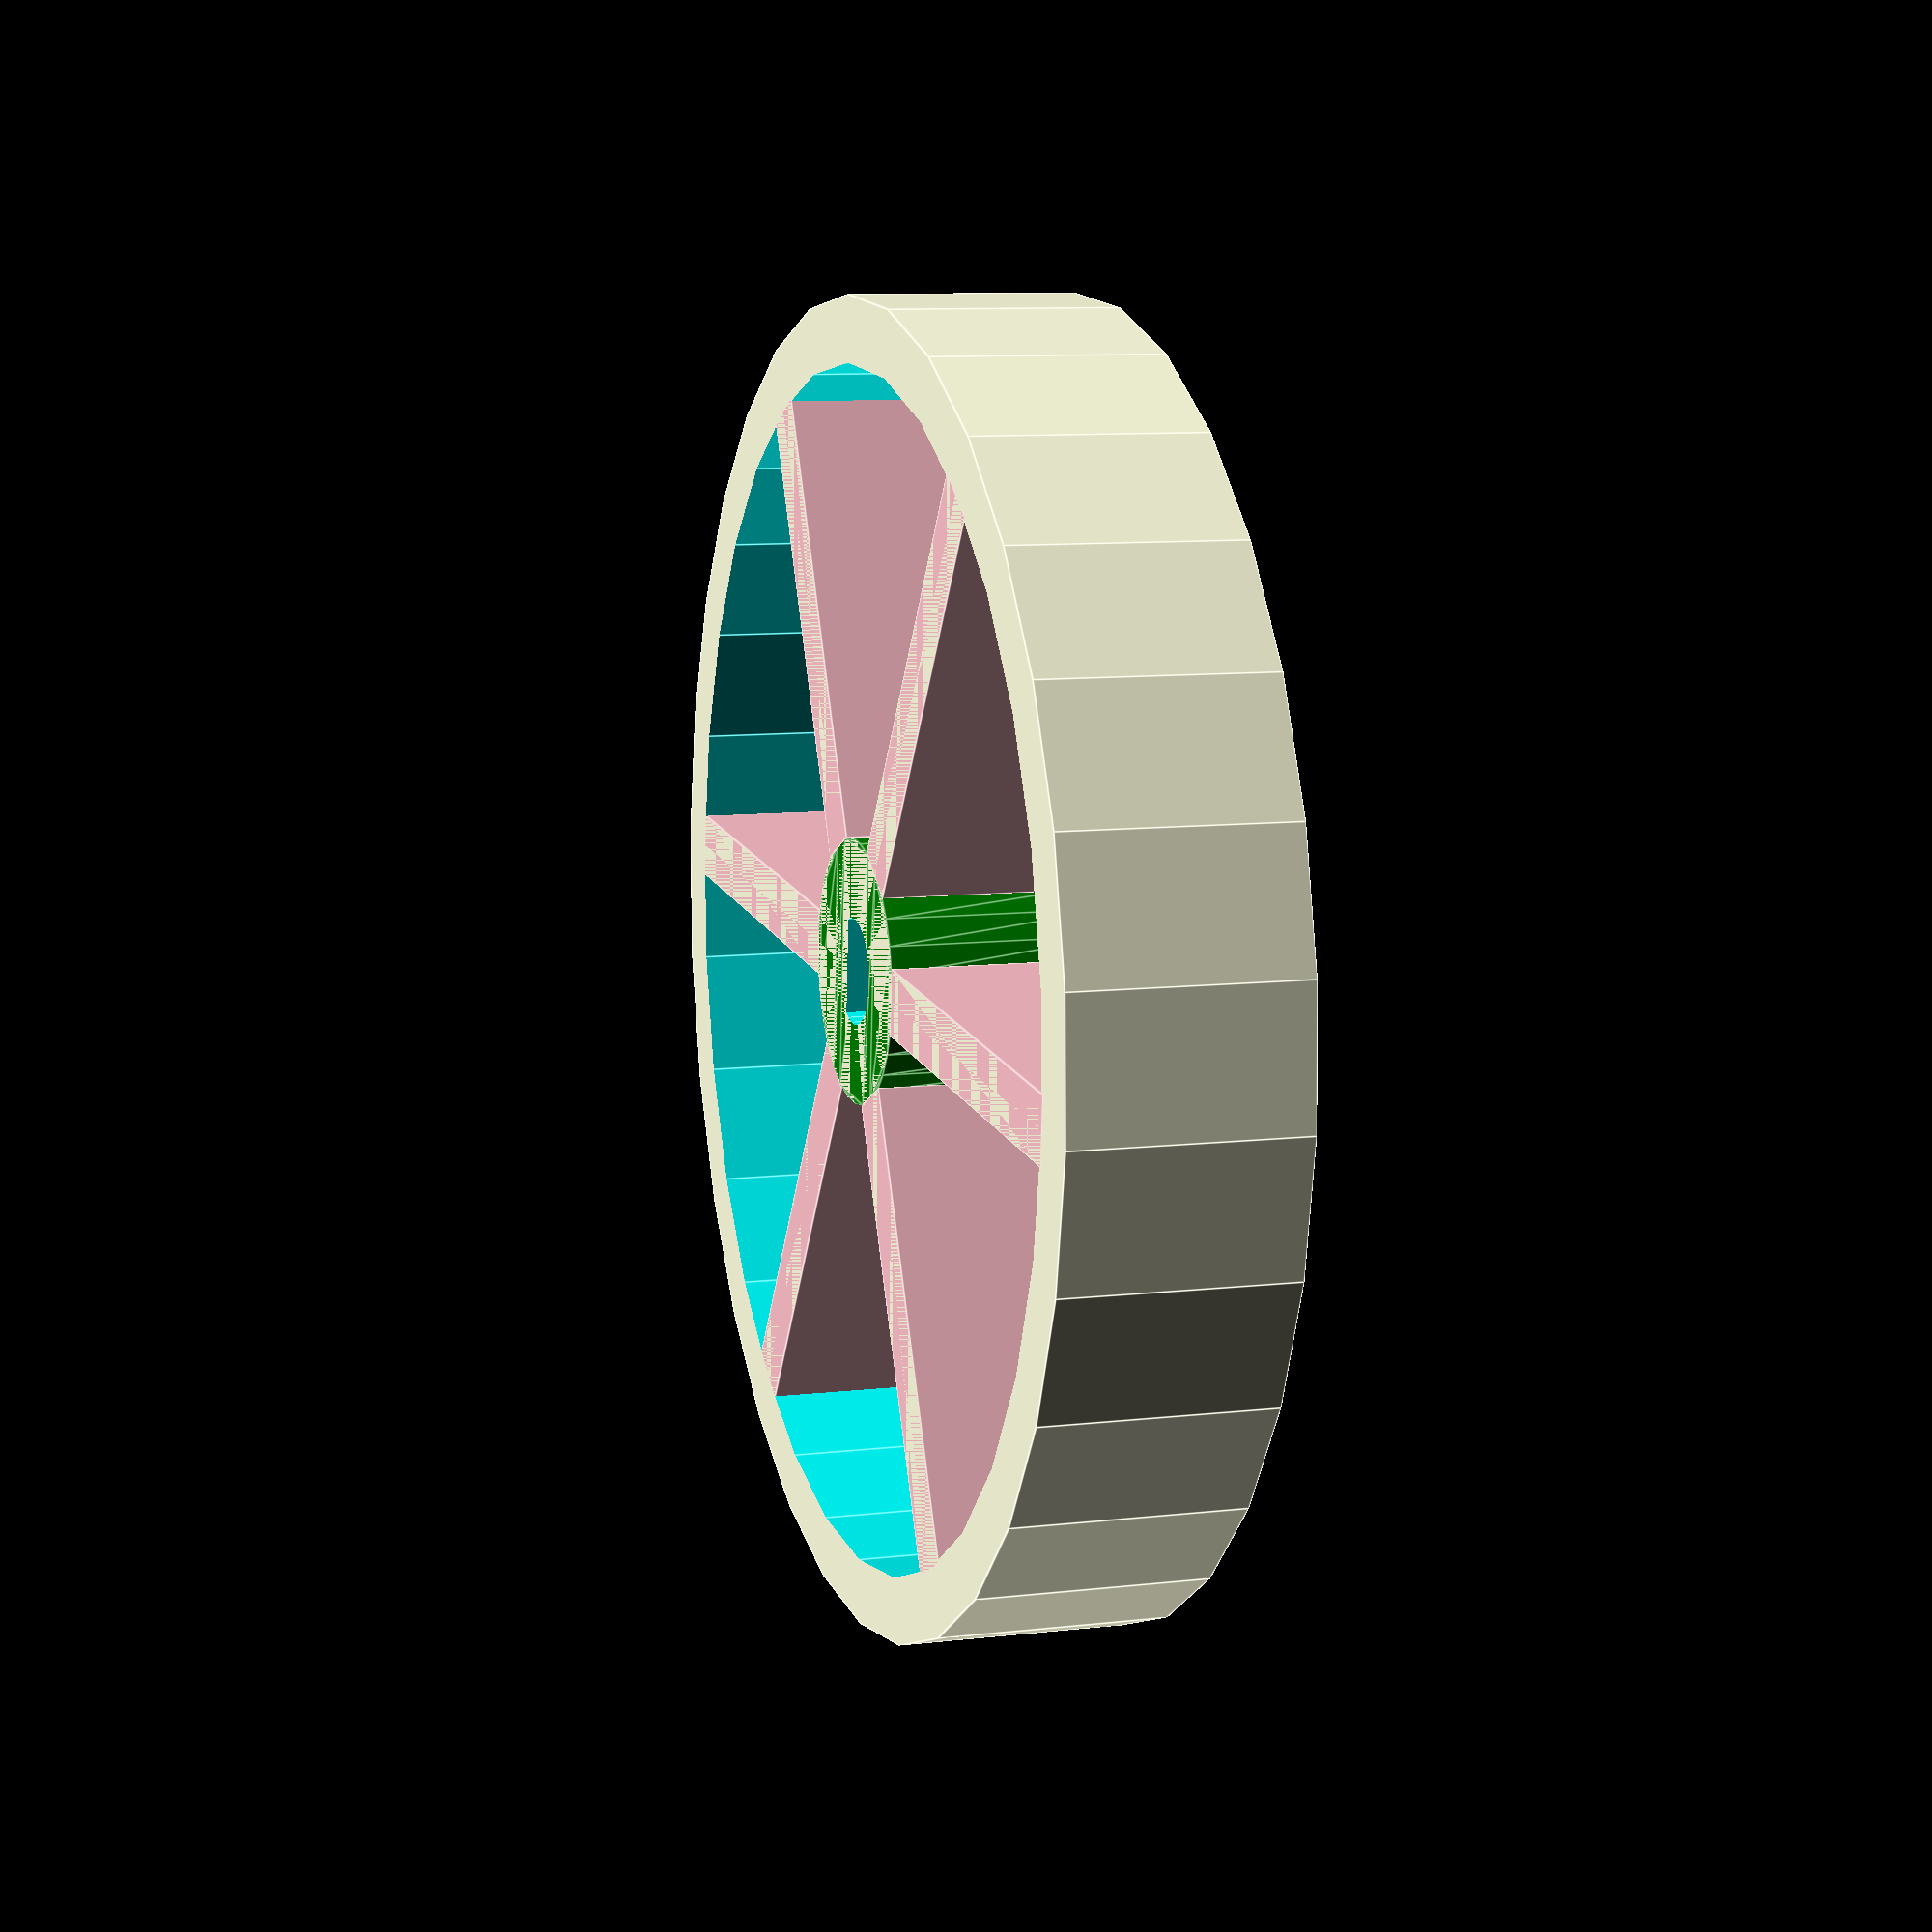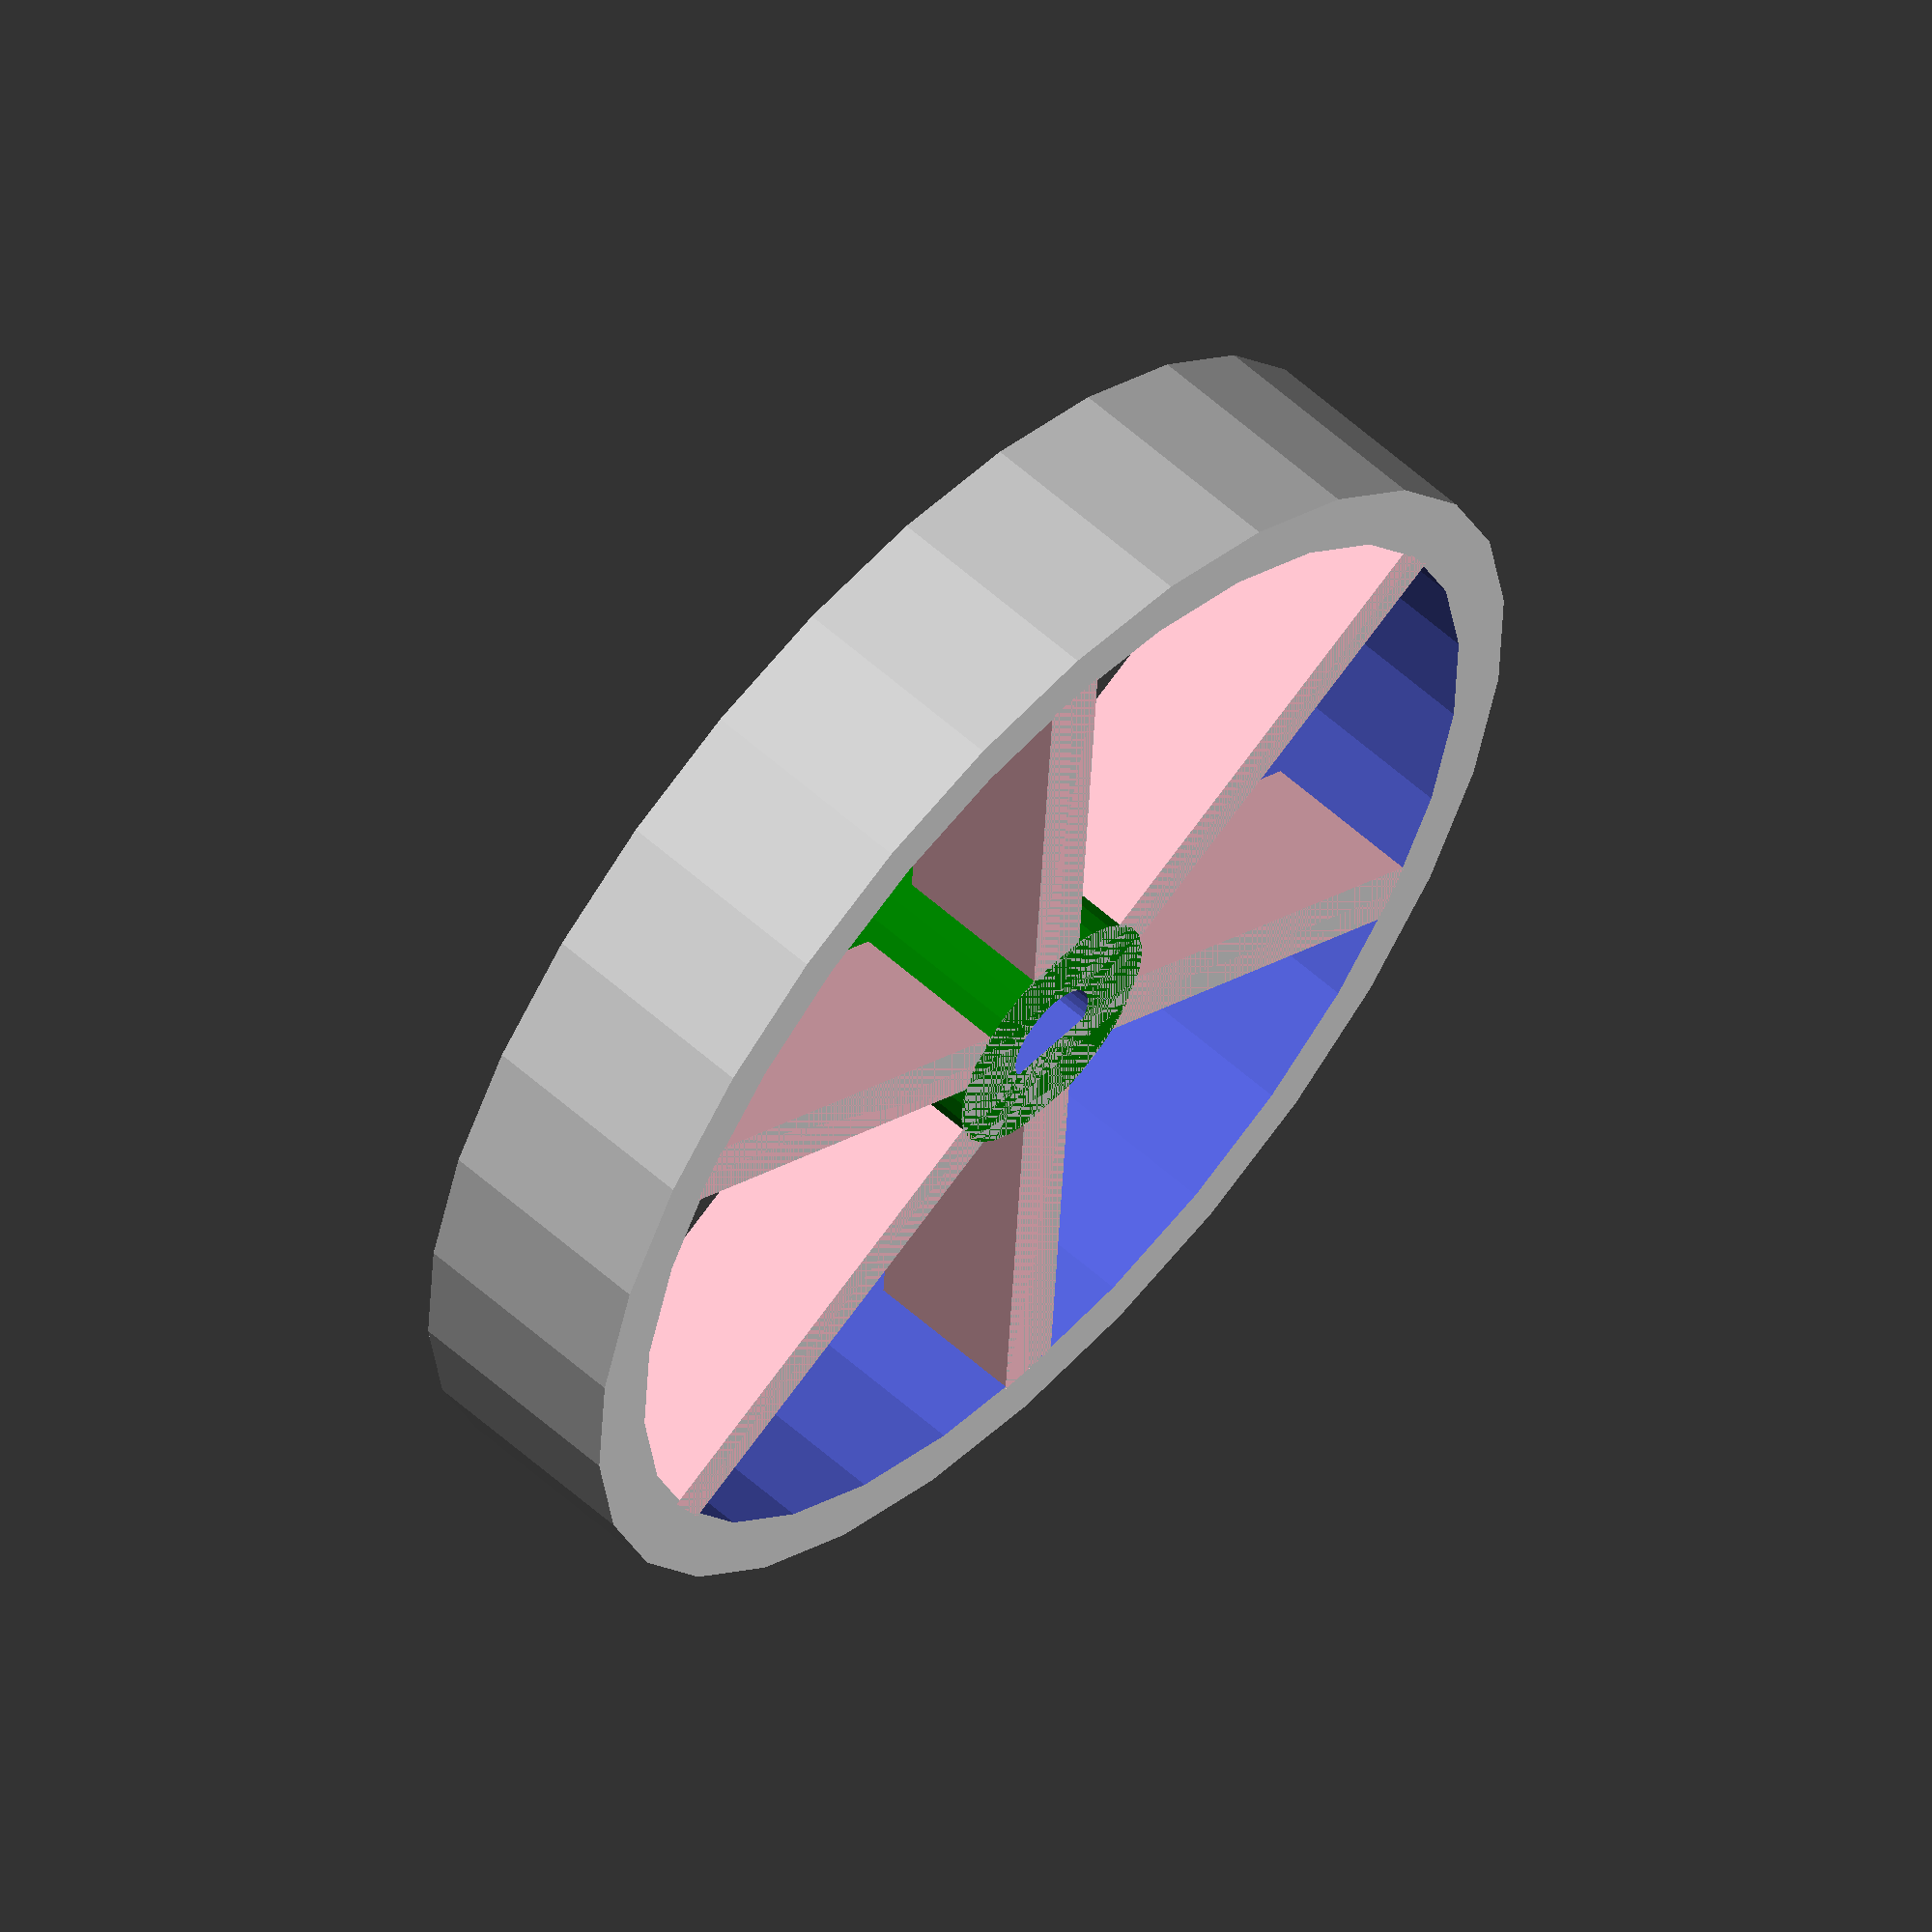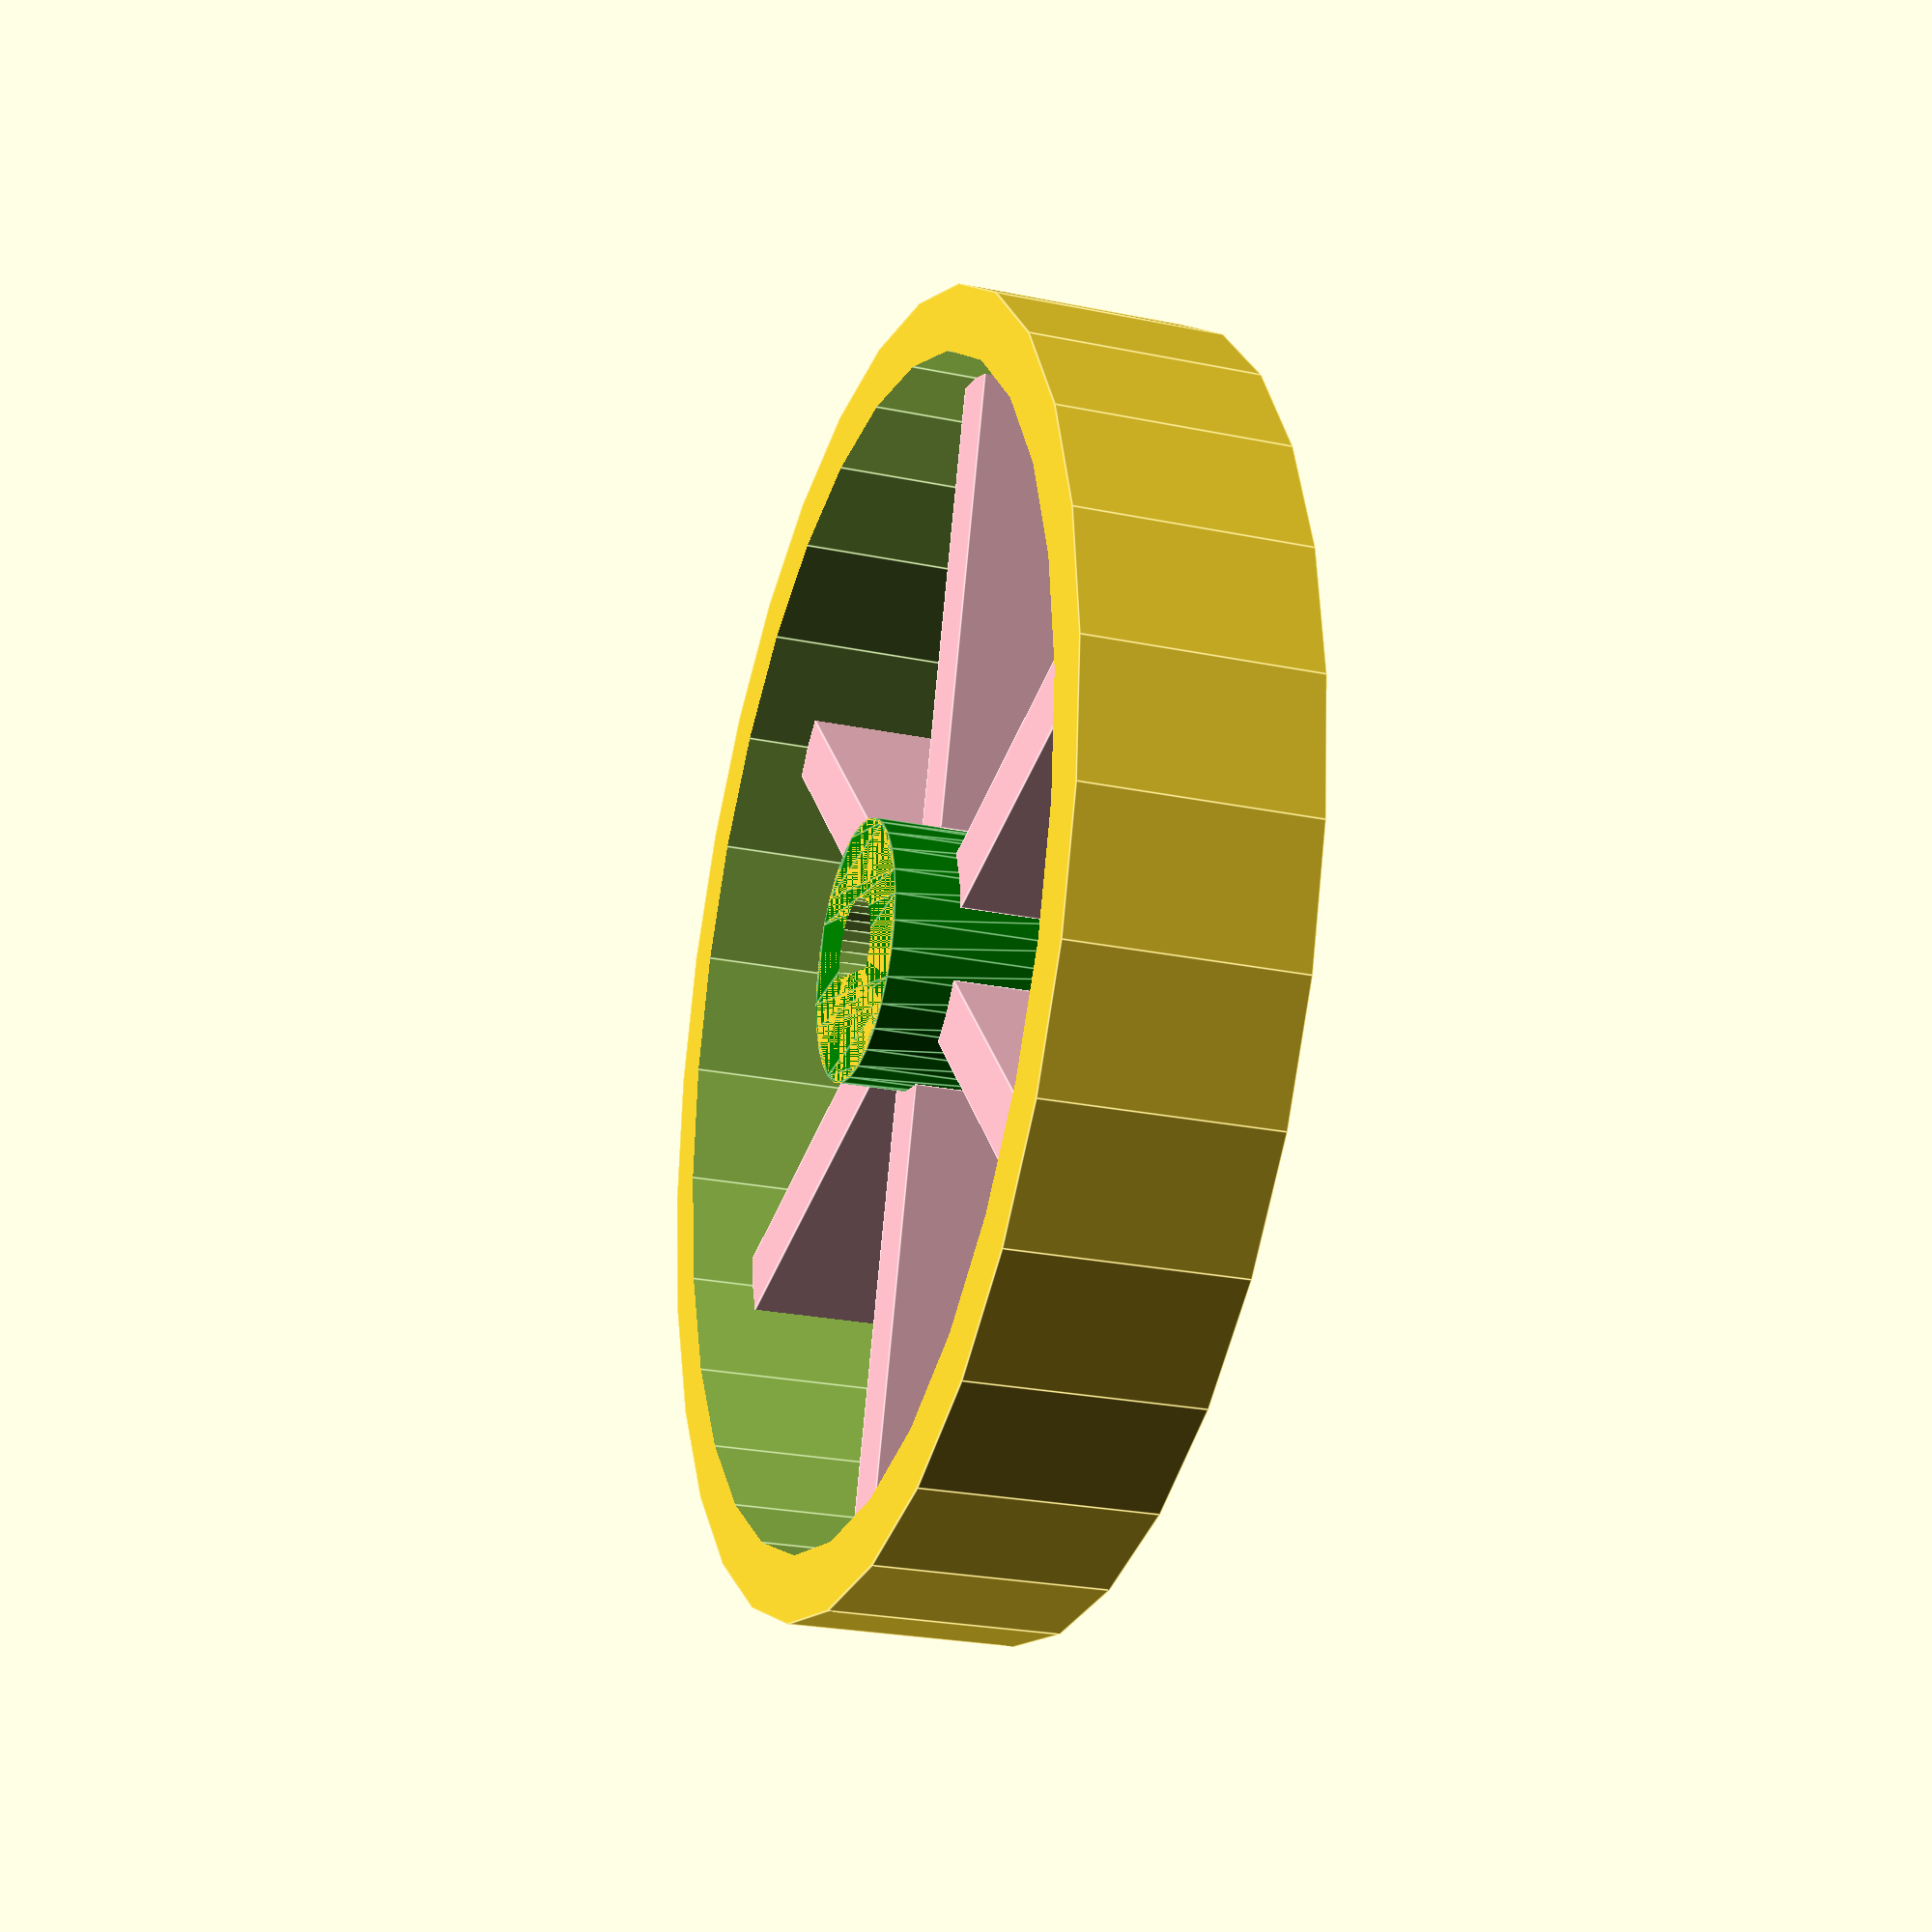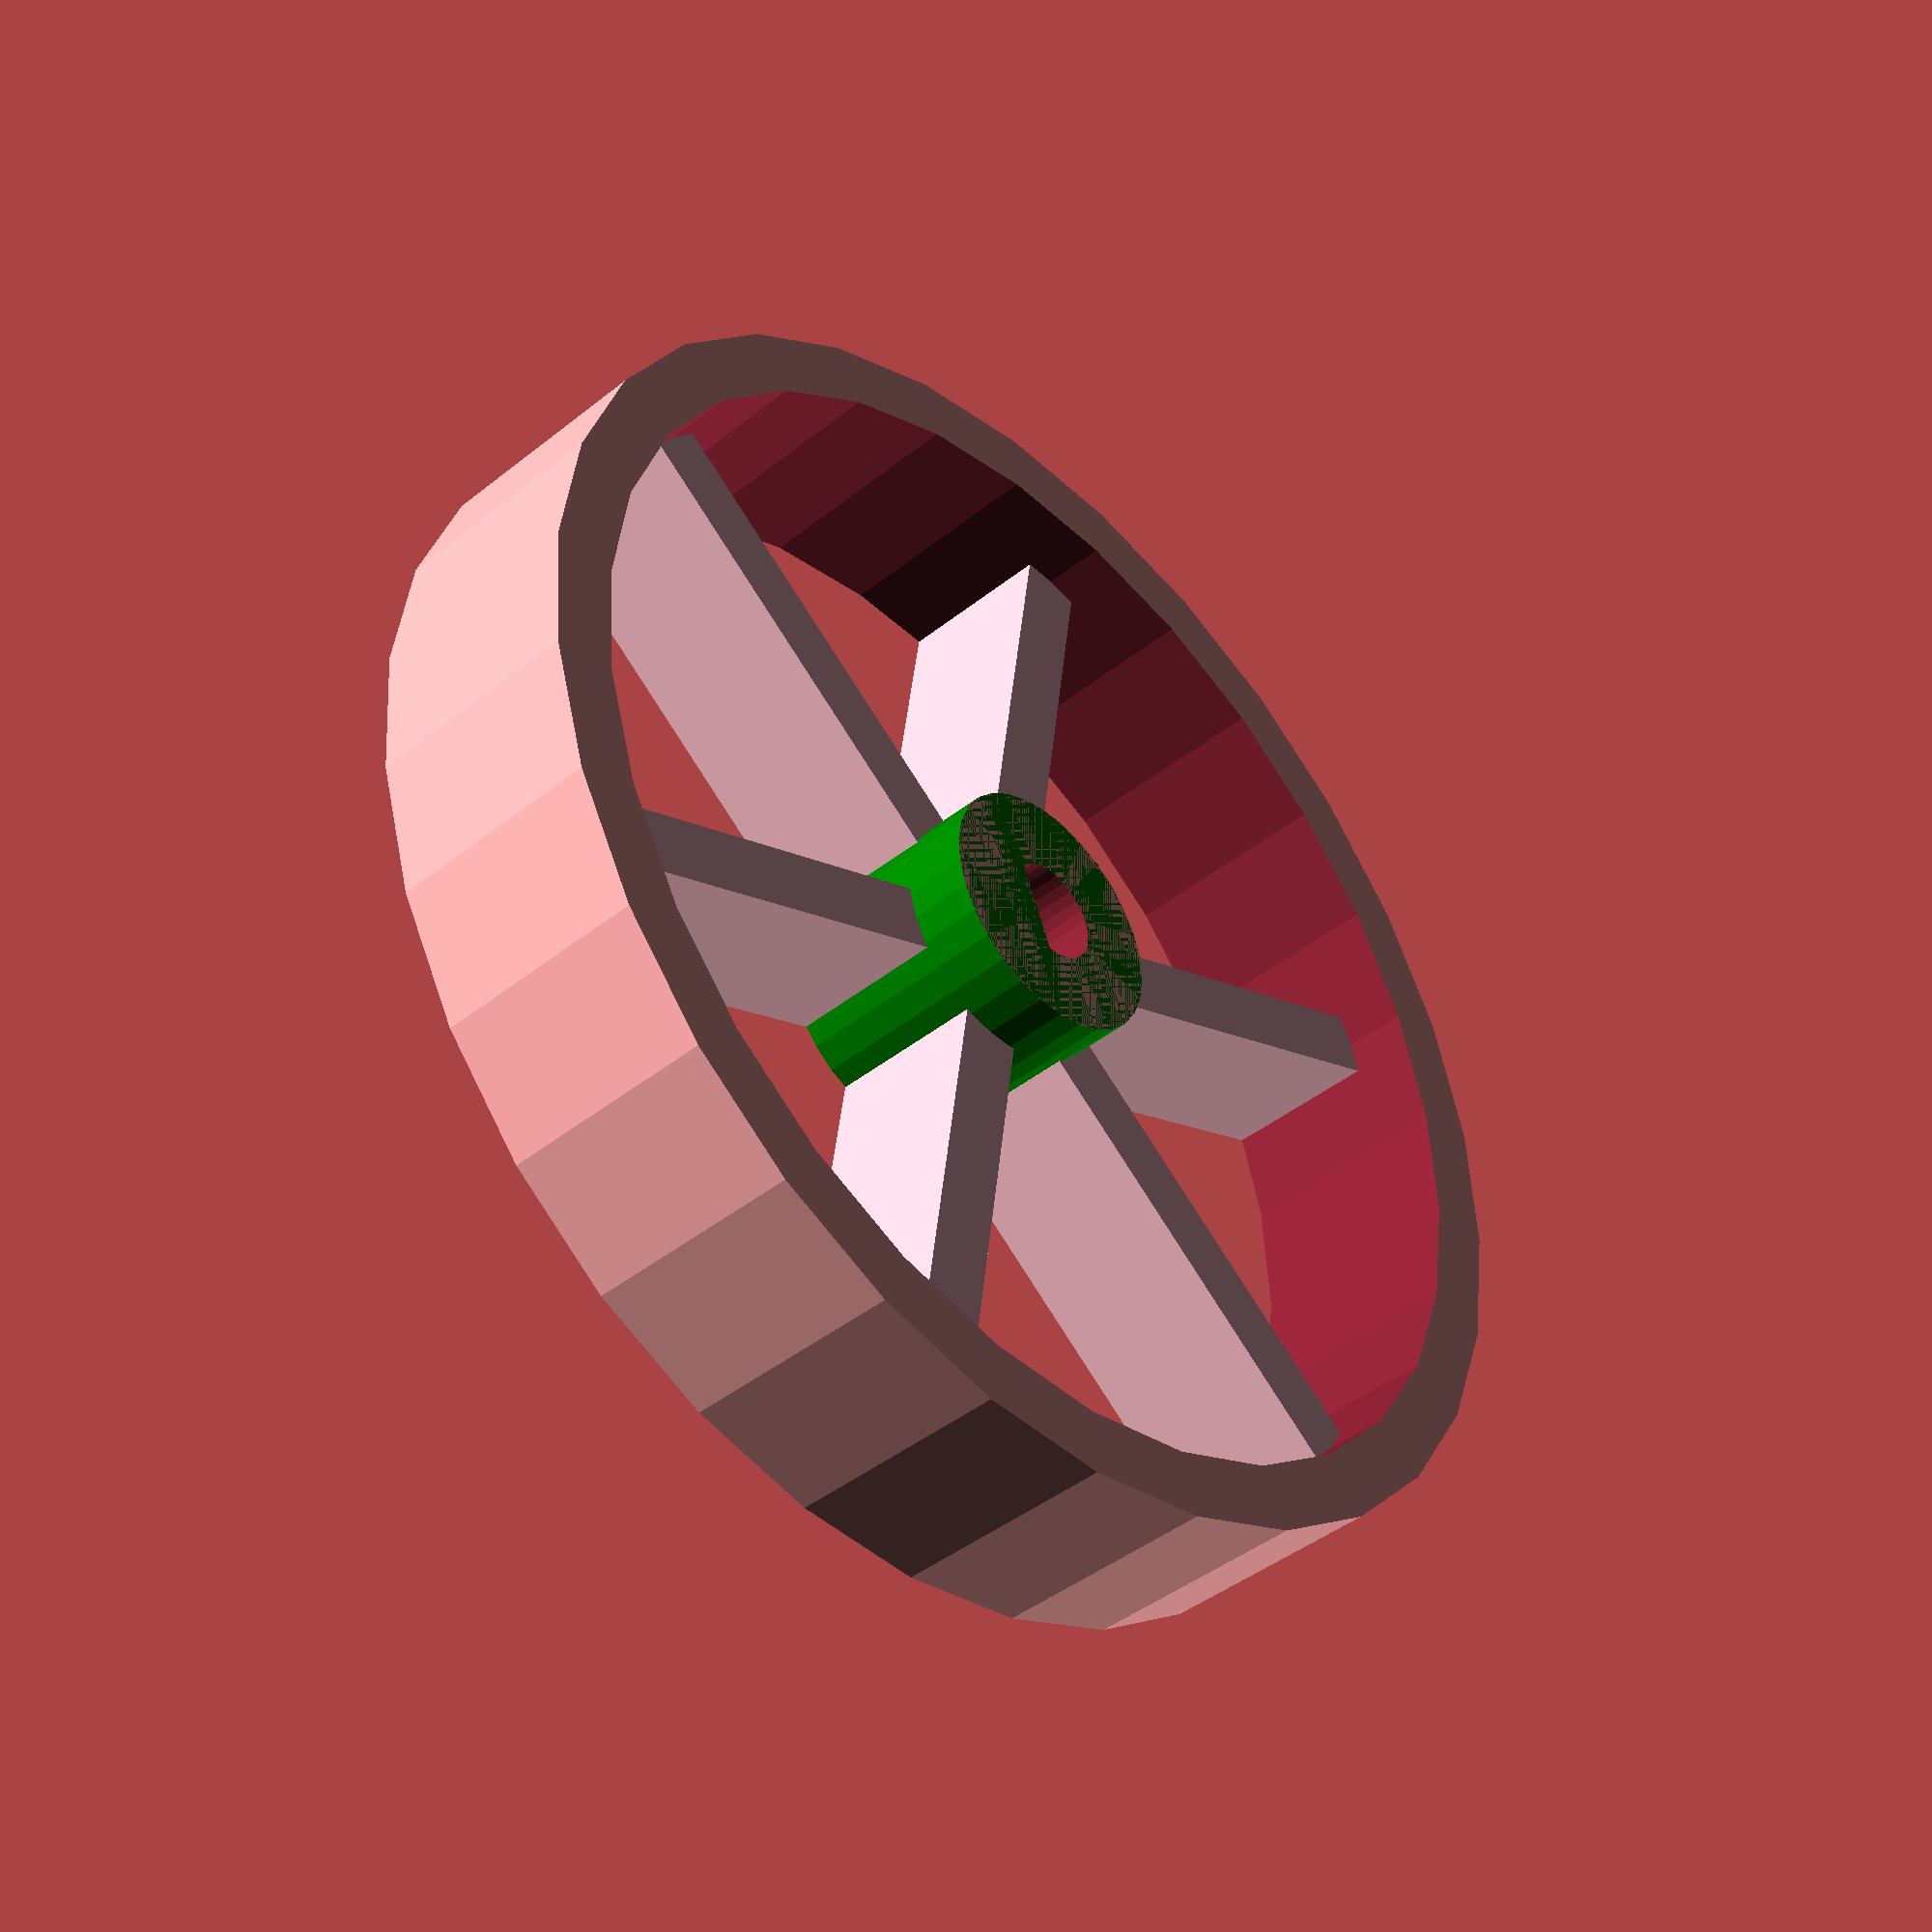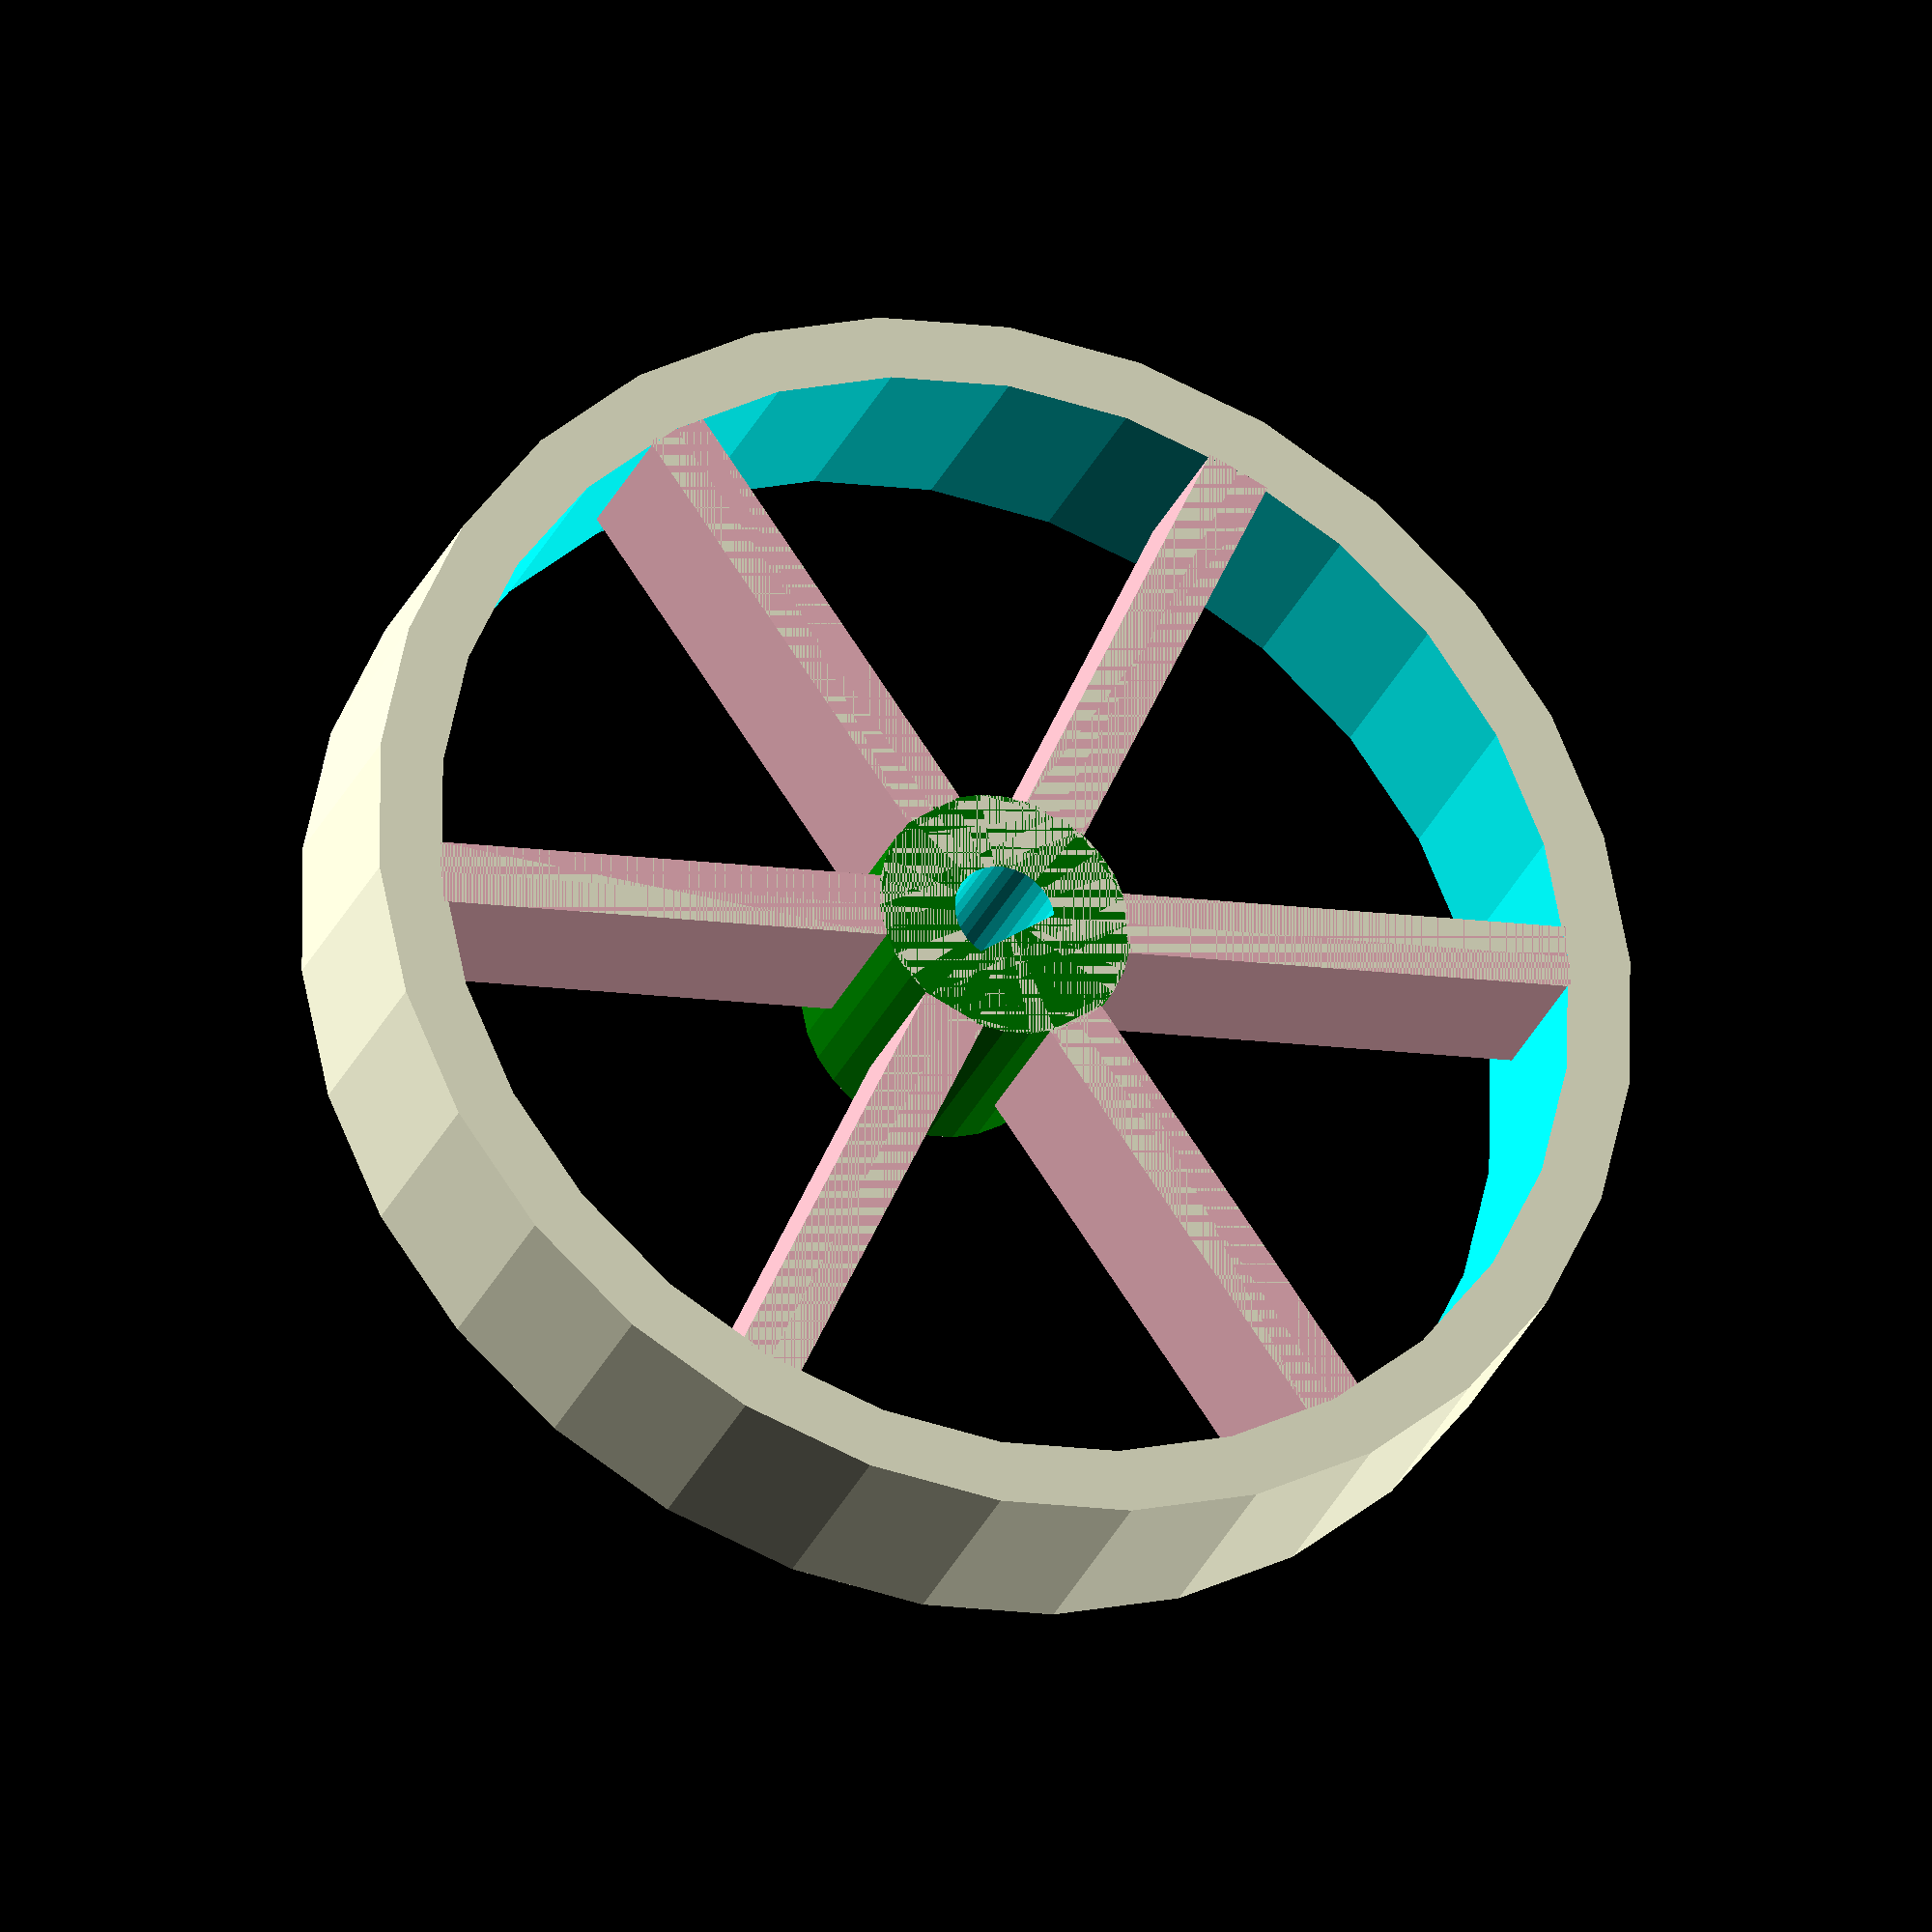
<openscad>
$fs = 0.1;
// $fn = 300;

/* [Tab] */
render_part = "a"; // [a:Wheel, b:Tire, c:Wheel And Tire Joined]

wheel_radius = 20;
wheel_width = 7;

// rim обод
// hub ступица
// shaft ось
// spoke спица

/* [Hub] */
hub_radius = 4;
// -1 - the same as wheel width
hub_height_mm = -1;

hub_hole_diameter = 3;
hub_hole_flat_diameter = 2.5;
hub_hole_flat_angle = 0;

// makes hole larger for this value (in mm)
hub_hole_extension = 0.2;

/* [Spokes] */
spoke_count = 6;
spoke_width = 2;
spoke_height = 5;

// 0 - spokes are aligned to one side of the wheel, 50 - in the middle, 100 - to another side
// -1 - means that spoke_align_mm is used
// percent calculated from wheel width
spoke_align_percent = 0; // [-1:1:100]

// the same, but in mm. Could be negative
spoke_align_mm = 0;

/* [Rim] */
rim_thicknes = 2;
rim_height = 7;

// utility small value to increment/decrement values when needed
aBit = 0.1; 

/* [Global] */

/*[Hidden]*/
// ----- Calc additional values -----
spoke_length = wheel_radius - hub_radius - rim_thicknes;

rim_inner_radius = hub_radius + spoke_length;

spoke_align = (spoke_align_percent < 0) ? spoke_align_mm : (wheel_width - spoke_height) * spoke_align_percent / 100;
    
hub_height = (hub_height_mm == -1) ? wheel_width : hub_height_mm;


// circle calculations https://www.mathopenref.com/sagitta.html

module whole_wheel() {
    if (render_part == "a") wheel();
    else if (render_part == "b") tire();
    else if (render_part == "c") union() {wheel(); tire();}
}

// ----- Wheel Modules -----
module wheel() {
    union() {
    hub();
    spokes();
    rim();}
}

module hub() {
    difference() {
        color("green") hub_cylinder();
        rotate([0, 0, hub_hole_flat_angle]) difference() {
            hub_hole();
            hub_hole_flat();
        }
    }
}

module hub_hole_flat() {
    difference() {
        size = hub_hole_diameter * 2; // to be sure
        
        hub_hole(size);
        flat_shift = size / 2 - hub_hole_diameter + hub_hole_flat_diameter - hub_hole_extension;
        
        translate([flat_shift, 0, 0]) cube([size, size, hub_height + 2 * aBit], center = true);
    }
}

module hub_cylinder() {
    linear_extrude(height = hub_height, center = true)
    circle(r = hub_radius);
}

module hub_hole(diameter = hub_hole_diameter) {
    cylinder(d = diameter + hub_hole_extension, h = hub_height + aBit, center = true);   
}

module spokes() {
    for(angle = [0: 360 / spoke_count : 360 - aBit]) {
         color("pink") rotate([0, 0, angle]) spoke();
    }
}

module spoke() {
    let (inner_length_correction = cube_to_cylinder(spoke_width, hub_radius),
        outer_length_correction = cube_to_cylinder(spoke_width, rim_inner_radius),
        length = spoke_length + inner_length_correction + outer_length_correction,
        spoke_distance = length / 2 + hub_radius - inner_length_correction,
        align = -(wheel_width - spoke_height) / 2 + spoke_align) {

        translate([spoke_distance, 0, align]) {
            cube([length, spoke_width, spoke_height], center = true);
        }
    }
}

module rim() {
    difference() {
        rim_itself();
        rim_inner_cylinder();
    }
}

module rim_itself() {
    let (radius = rim_inner_radius + rim_thicknes) {
        cylinder(h = rim_height, r = radius, center = true);
    }
}

module rim_inner_cylinder() {
    cylinder(h = rim_height + 1, r = rim_inner_radius, center = true);
}

// ----- Tire Modules -----
module tire() {
    differense() {
        rubber_part();
        rim_part();
    }
    rotate_extrude() trapezia();
}

module rubber_part() {
    
}

module rim_part() {
    
}


// ----- Math Modules -----
module trapezia(base_width = 5, top_width = 3, height = 3) {
    points = [
        [0, base_width / 2],
        [0, -base_width / 2],
        [height, -top_width / 2],
        [height, top_width / 2],
    ];
    polygon(points);
}

module triangle(base_width = 5, height = 3) {
    trapezia(base_width = base_width, top_width = 0, height = height);
}
*rotate_extrude(angle=90) trapezia(base_width = 5, height = 7);

// calculates sagitta (how deep cube has overlap cylinder to have no gap between them)
function cube_to_cylinder(w, r) = r - sqrt(r * r - pow(w / 2, 2));

whole_wheel();
</openscad>
<views>
elev=350.9 azim=175.2 roll=252.7 proj=p view=edges
elev=121.6 azim=86.7 roll=47.2 proj=o view=solid
elev=205.3 azim=107.5 roll=108.4 proj=p view=edges
elev=43.0 azim=337.8 roll=313.5 proj=p view=wireframe
elev=208.2 azim=125.6 roll=19.5 proj=o view=solid
</views>
